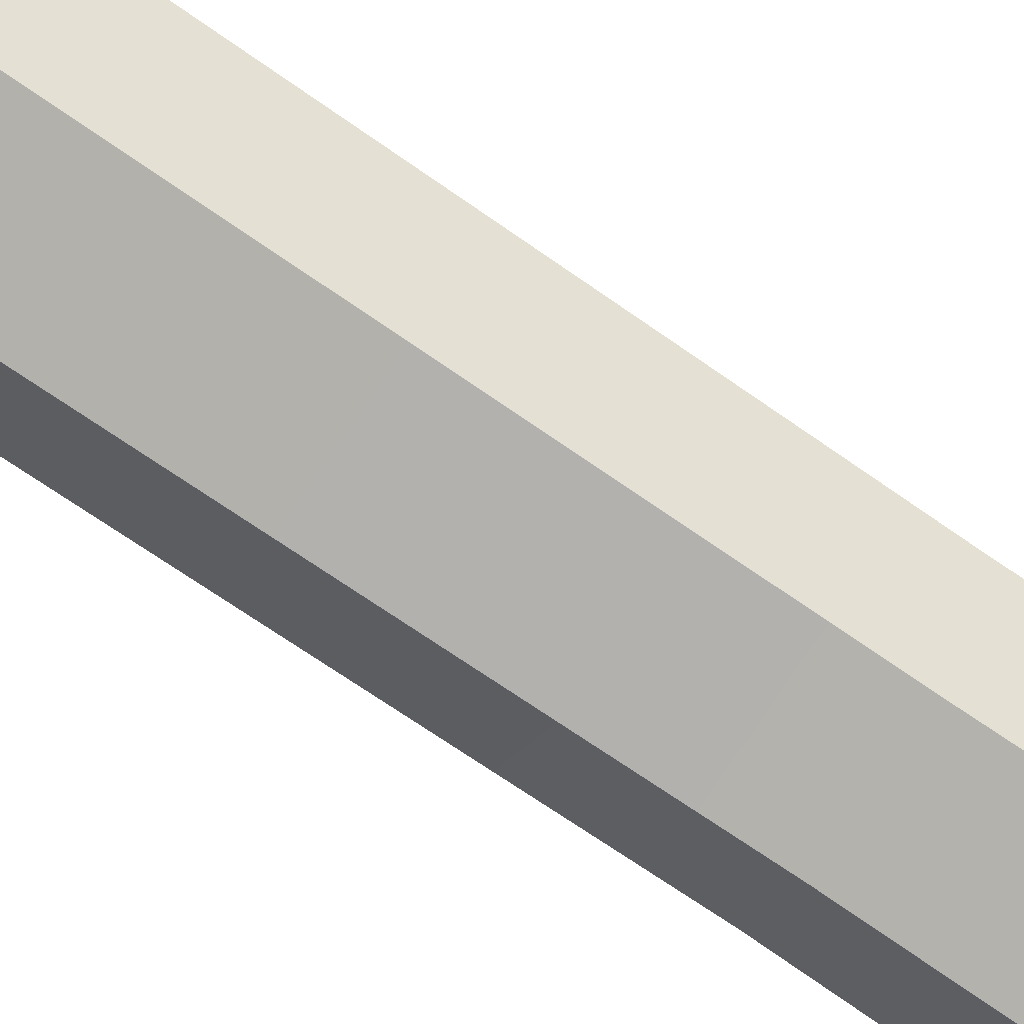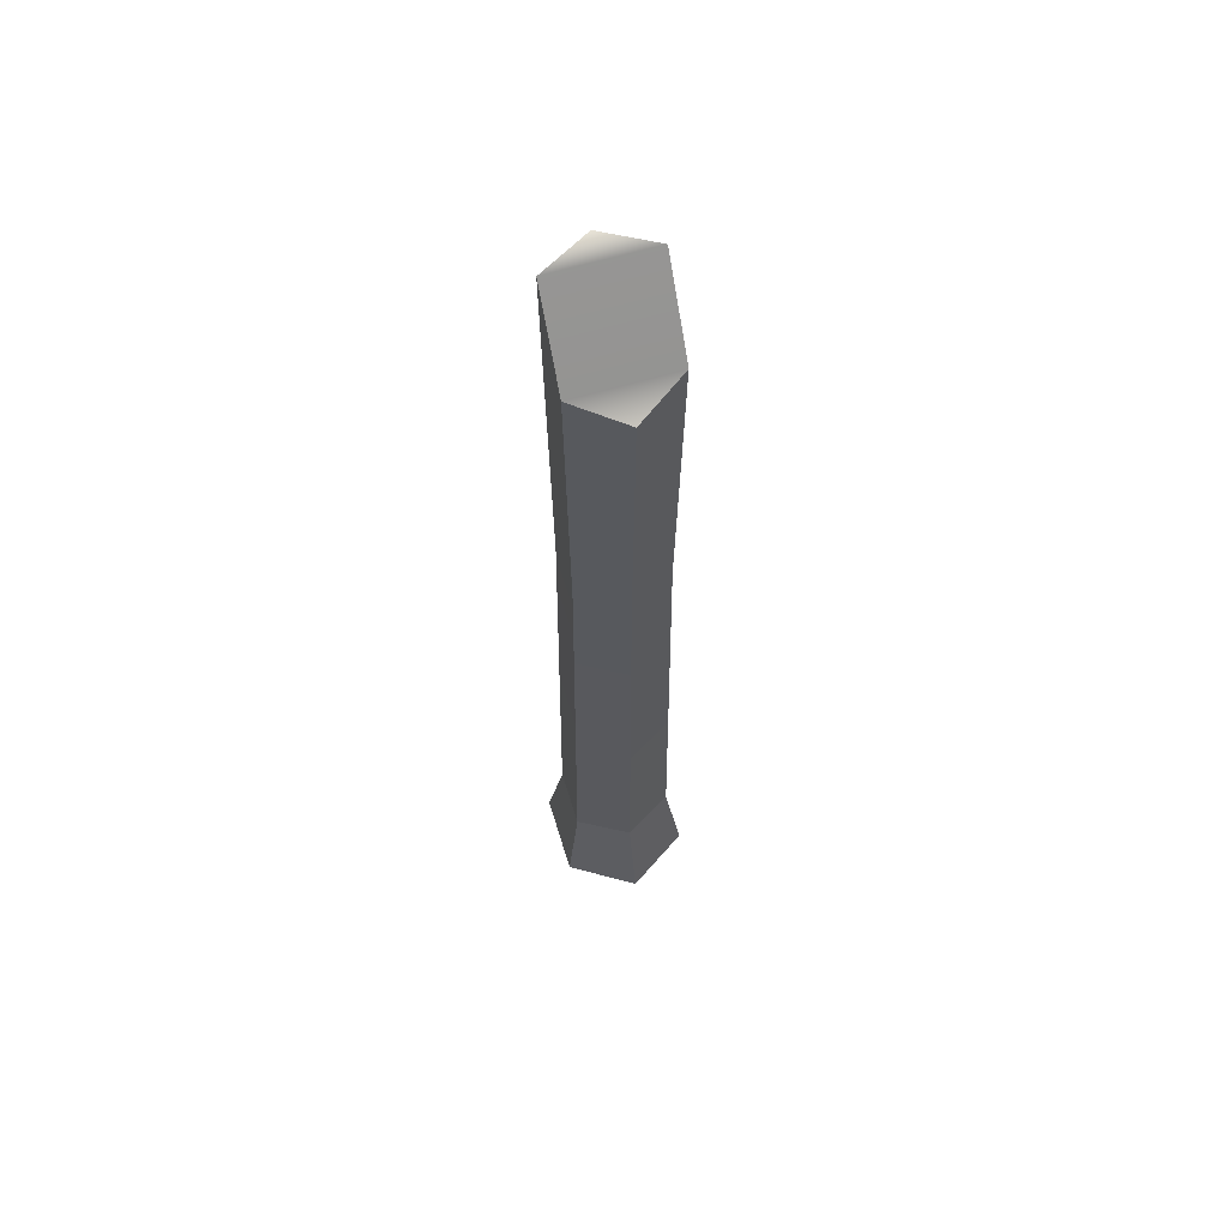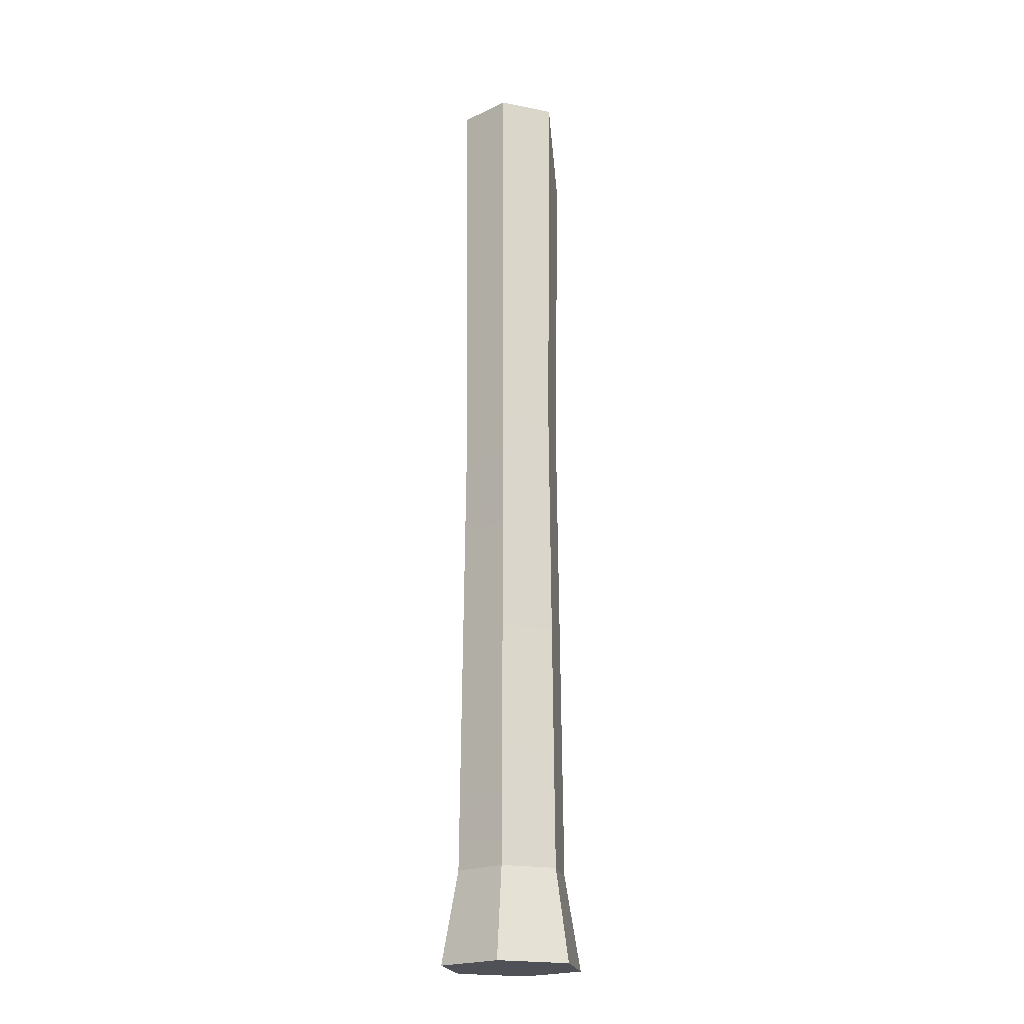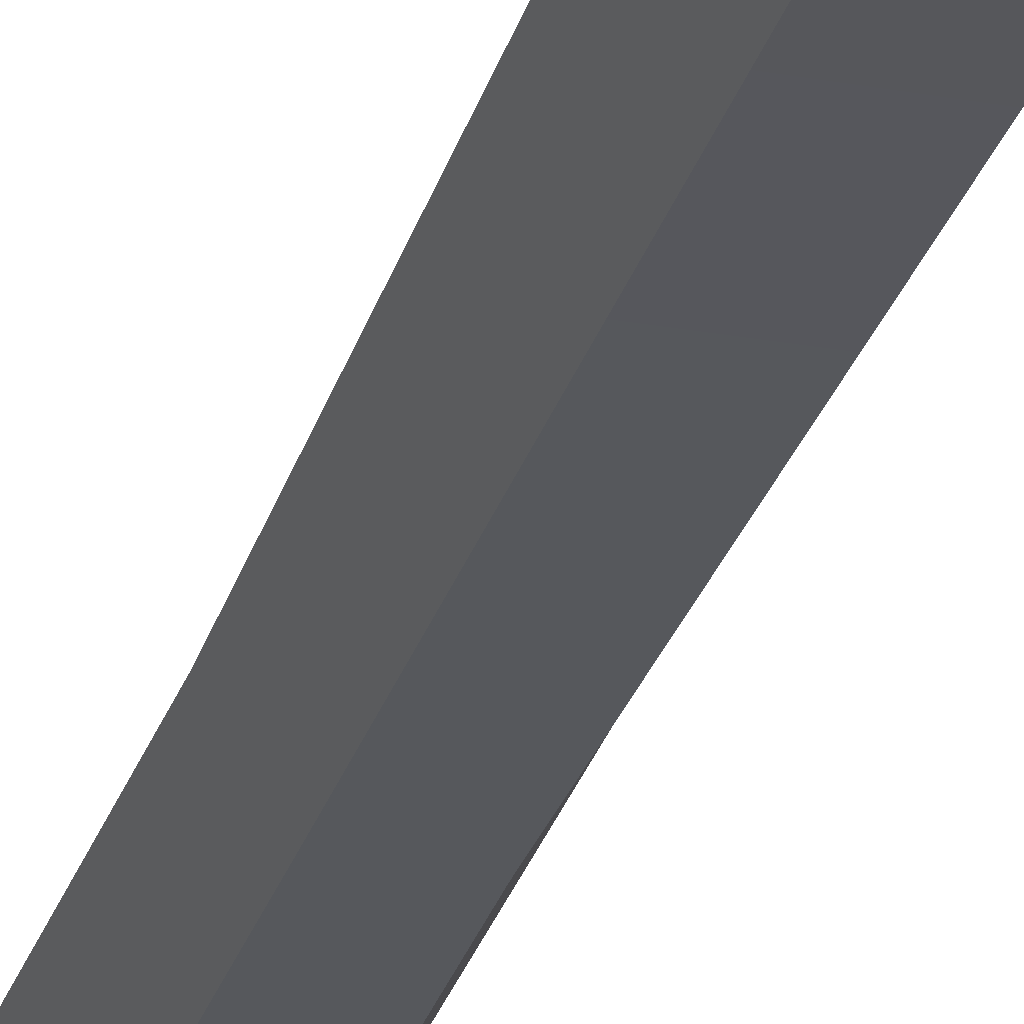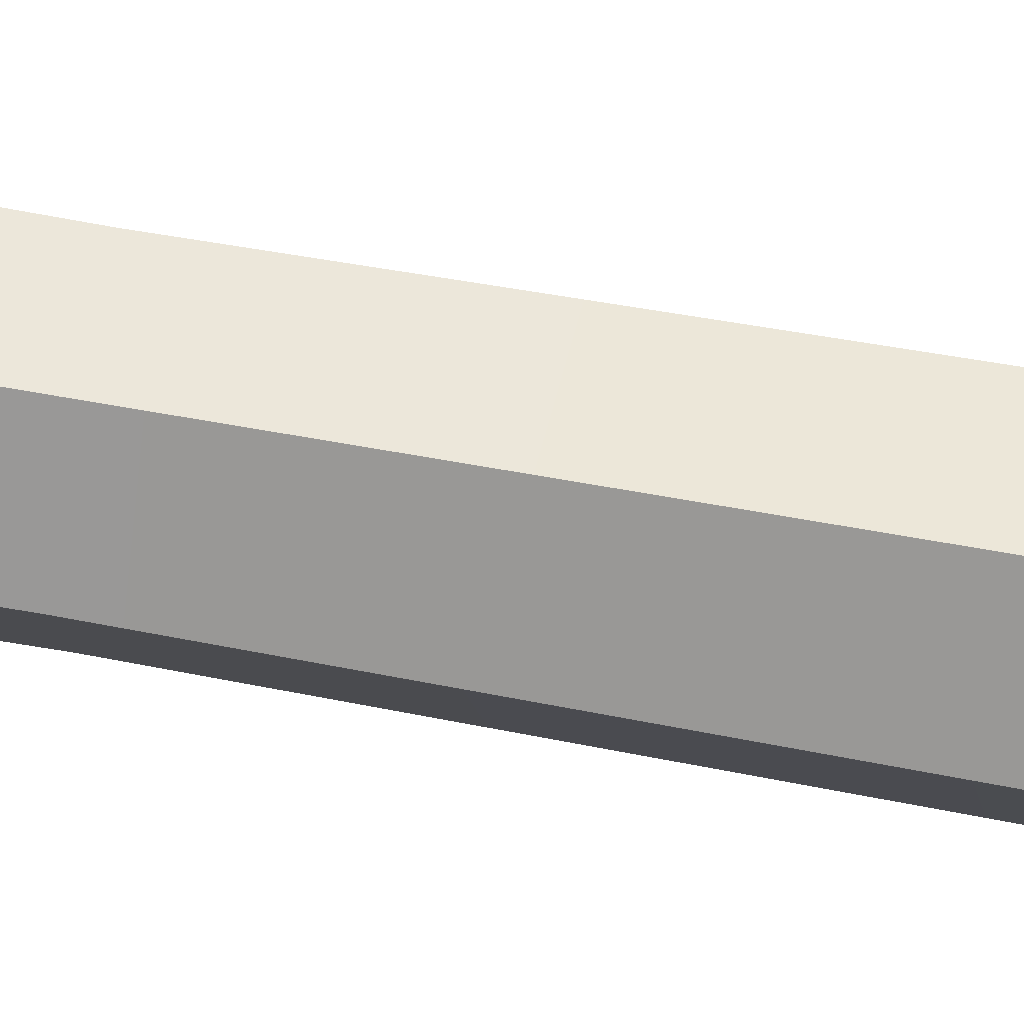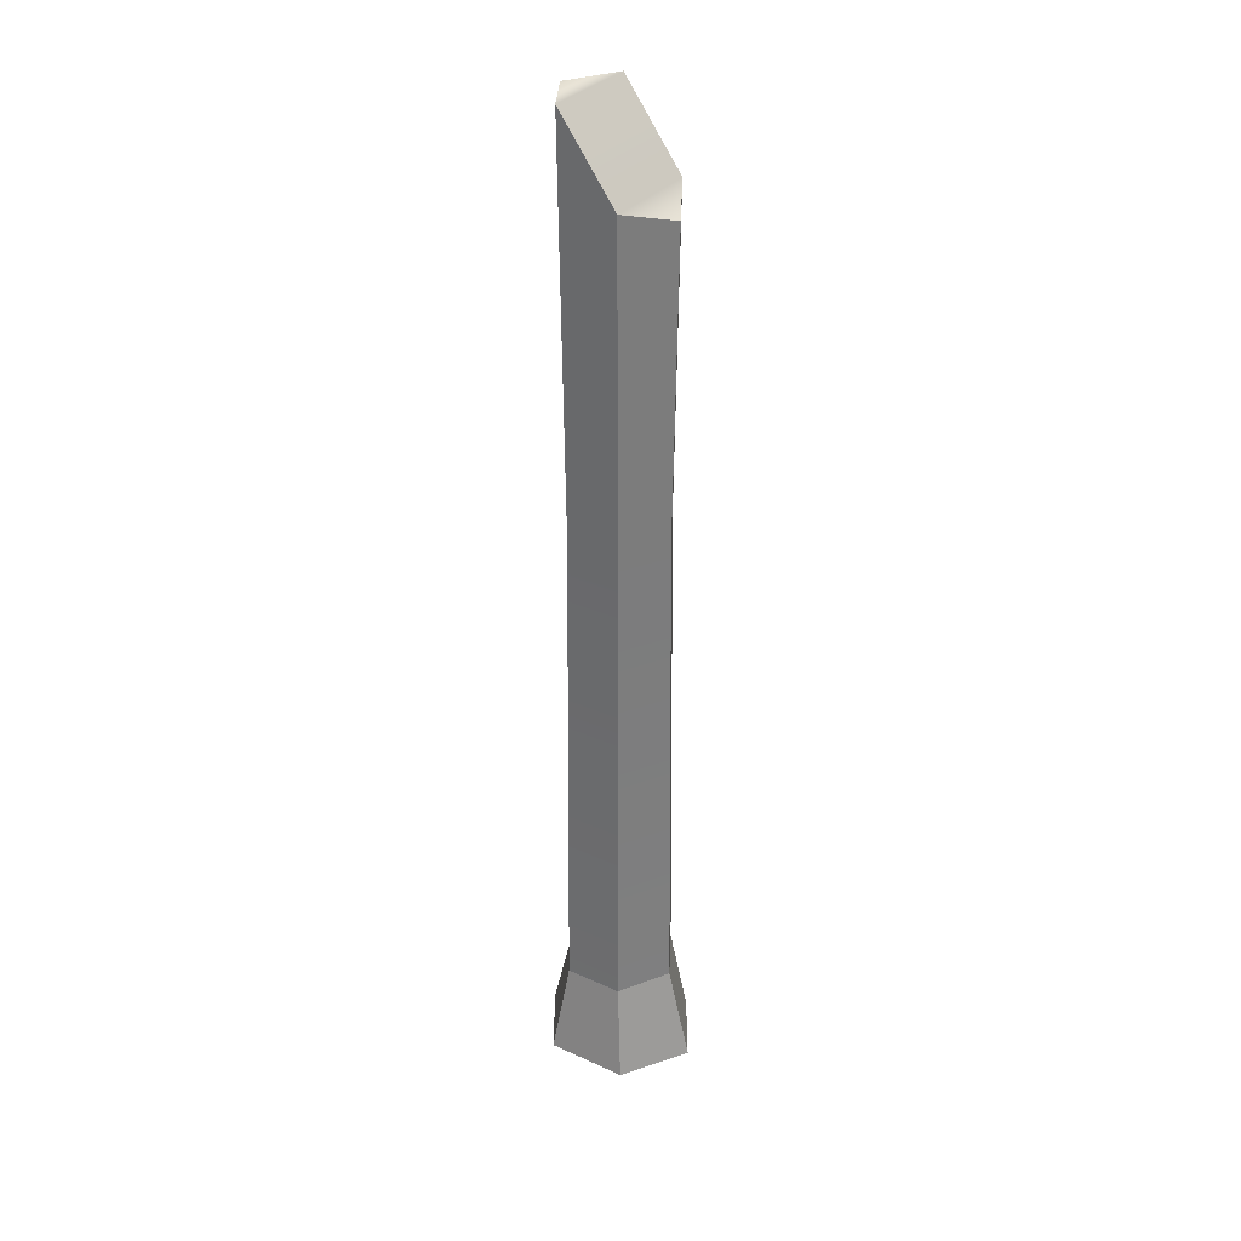
<metadata>
{"format":"obj","ext":"obj","renderer":"f3d","projection":"perspective","resolution":1024,"background":"white","views":[{"elev":-78.7,"azim":56.1,"up":"+Z"},{"elev":61.9,"azim":-107.0,"up":"+Y"},{"elev":-20.3,"azim":100.3,"up":"+Y"},{"elev":-27.7,"azim":-15.2,"up":"+Z"},{"elev":49.7,"azim":-77.6,"up":"+Z"},{"elev":32.0,"azim":-147.5,"up":"+Y"}]}
</metadata>
<code>
g WEP_SmithHammer01_b02
v -0.02298 0.08629 0.03981
v -0.02497 0.3592 0.04326
v 0.02497 0.4279 0.04326
v 0.02298 0.08629 0.03981
v -0.02521 -0.3451 0.04366
v 0.02521 -0.3451 0.04366
v 0.02298 0.08629 0.03981
v 0.02497 0.4279 0.04326
v 0.04995 0.4279 0
v 0.04597 0.08629 0
v 0.02521 -0.3451 0.04366
v 0.05042 -0.3451 0
v 0.04597 0.08629 0
v 0.04995 0.4279 0
v 0.02497 0.4279 -0.04326
v 0.02298 0.08629 -0.03981
v 0.05042 -0.3451 0
v 0.02521 -0.3451 -0.04366
v 0.02298 0.08629 -0.03981
v 0.02497 0.4279 -0.04326
v -0.02497 0.3592 -0.04326
v -0.02298 0.08629 -0.03981
v 0.02521 -0.3451 -0.04366
v -0.02521 -0.3451 -0.04366
v -0.02298 0.08629 -0.03981
v -0.02497 0.3592 -0.04326
v -0.04995 0.3456 0
v -0.04597 0.08629 0
v -0.02521 -0.3451 -0.04366
v -0.05042 -0.3451 0
v -0.04597 0.08629 0
v -0.04995 0.3456 0
v -0.02497 0.3592 0.04326
v -0.02298 0.08629 0.03981
v -0.05042 -0.3451 0
v -0.02521 -0.3451 0.04366
v 0.03536 -0.4279 0.0559
v 1.526e-07 -0.4279 0
v -0.03536 -0.4279 0.0559
v 0.07073 -0.4279 0
v 0.03536 -0.4279 -0.0559
v -0.03536 -0.4279 -0.0559
v -0.07073 -0.4279 0
v -0.03536 -0.4279 0.0559
v -0.02521 -0.3451 0.04366
v 0.02521 -0.3451 0.04366
v 0.03536 -0.4279 0.0559
v 0.03536 -0.4279 0.0559
v 0.02521 -0.3451 0.04366
v 0.05042 -0.3451 0
v 0.07073 -0.4279 0
v 0.07073 -0.4279 0
v 0.05042 -0.3451 0
v 0.02521 -0.3451 -0.04366
v 0.03536 -0.4279 -0.0559
v 0.03536 -0.4279 -0.0559
v 0.02521 -0.3451 -0.04366
v -0.02521 -0.3451 -0.04366
v -0.03536 -0.4279 -0.0559
v -0.03536 -0.4279 -0.0559
v -0.02521 -0.3451 -0.04366
v -0.05042 -0.3451 0
v -0.07073 -0.4279 0
v -0.07073 -0.4279 0
v -0.05042 -0.3451 0
v -0.02521 -0.3451 0.04366
v -0.03536 -0.4279 0.0559
v -0.02497 0.3592 0.04326
v -0.04995 0.3456 0
v -0.02497 0.3592 -0.04326
v 0.02497 0.4279 -0.04326
v 0.02497 0.4279 0.04326
v 0.04995 0.4279 0
g WEP_SmithHammer01_b02_0
f 3 2 1
f 4 3 1
f 4 1 5
f 6 4 5
f 9 8 7
f 10 9 7
f 10 7 11
f 12 10 11
f 15 14 13
f 16 15 13
f 16 13 17
f 18 16 17
f 21 20 19
f 22 21 19
f 22 19 23
f 24 22 23
f 27 26 25
f 28 27 25
f 28 25 29
f 30 28 29
f 33 32 31
f 34 33 31
f 34 31 35
f 36 34 35
f 39 38 37
f 37 38 40
f 40 38 41
f 41 38 42
f 42 38 43
f 43 38 39
f 46 45 44
f 47 46 44
f 50 49 48
f 51 50 48
f 54 53 52
f 55 54 52
f 58 57 56
f 59 58 56
f 62 61 60
f 63 62 60
f 66 65 64
f 67 66 64
f 70 69 68
f 71 70 68
f 72 71 68
f 72 73 71

</code>
